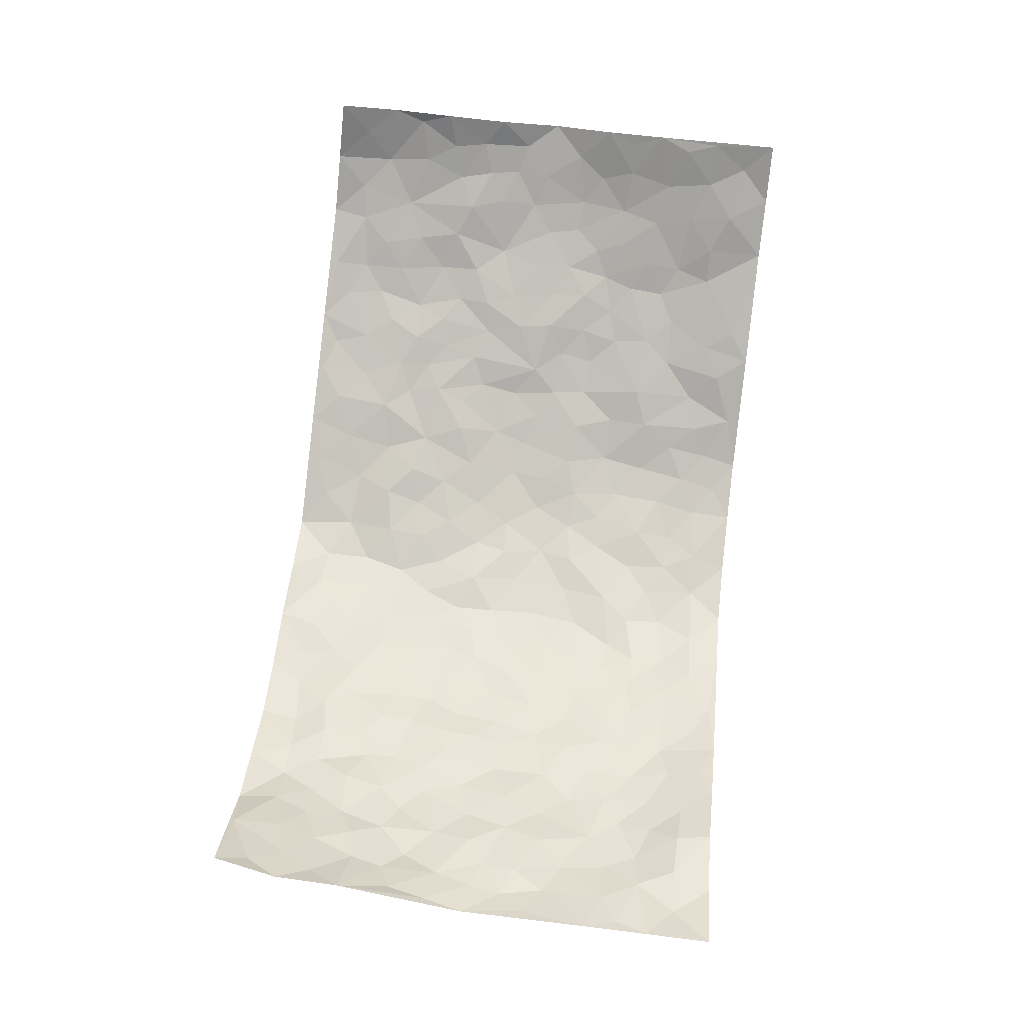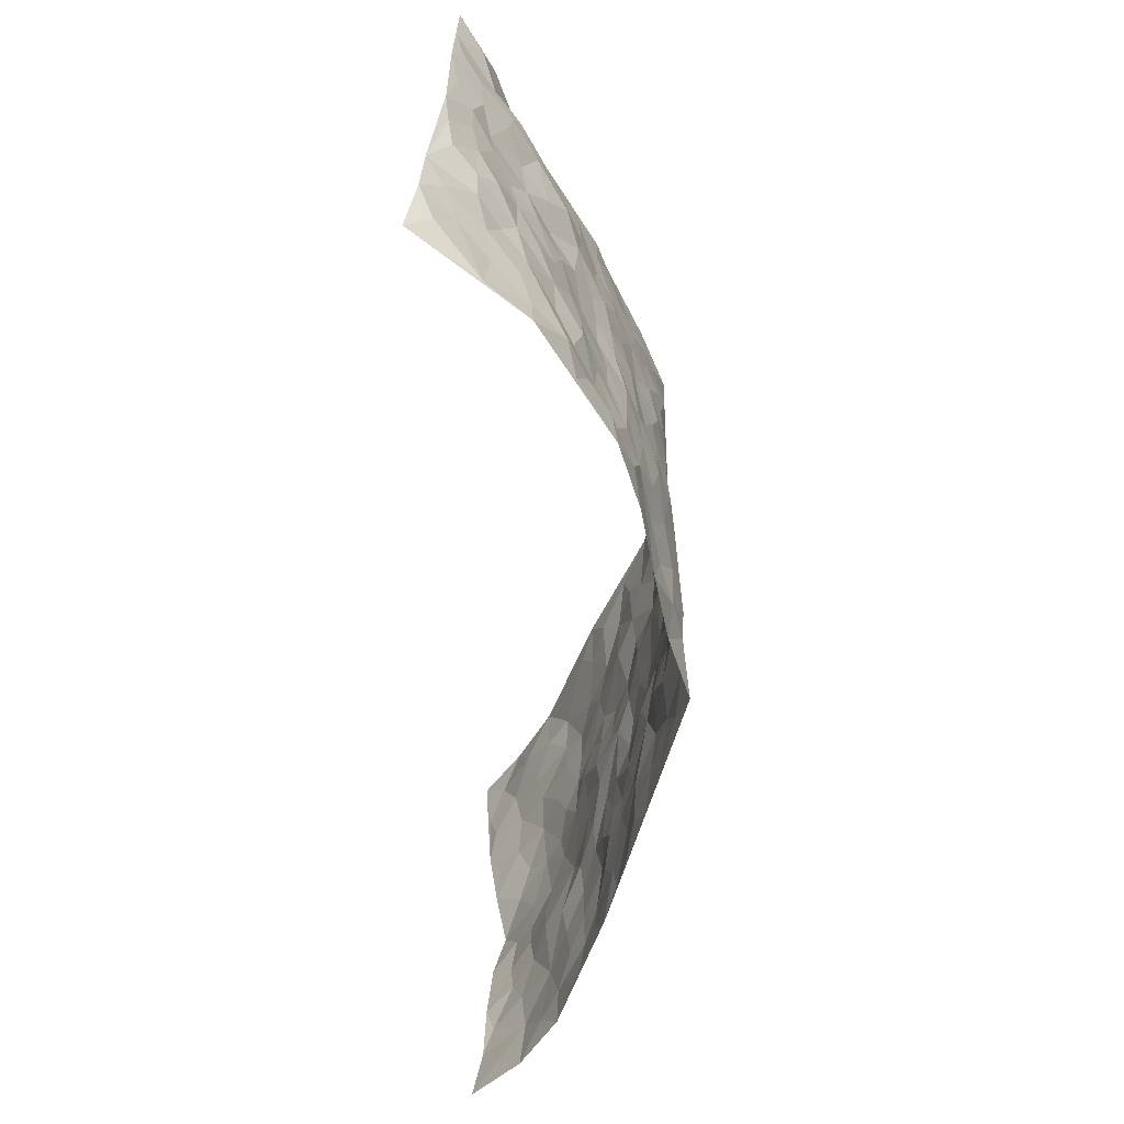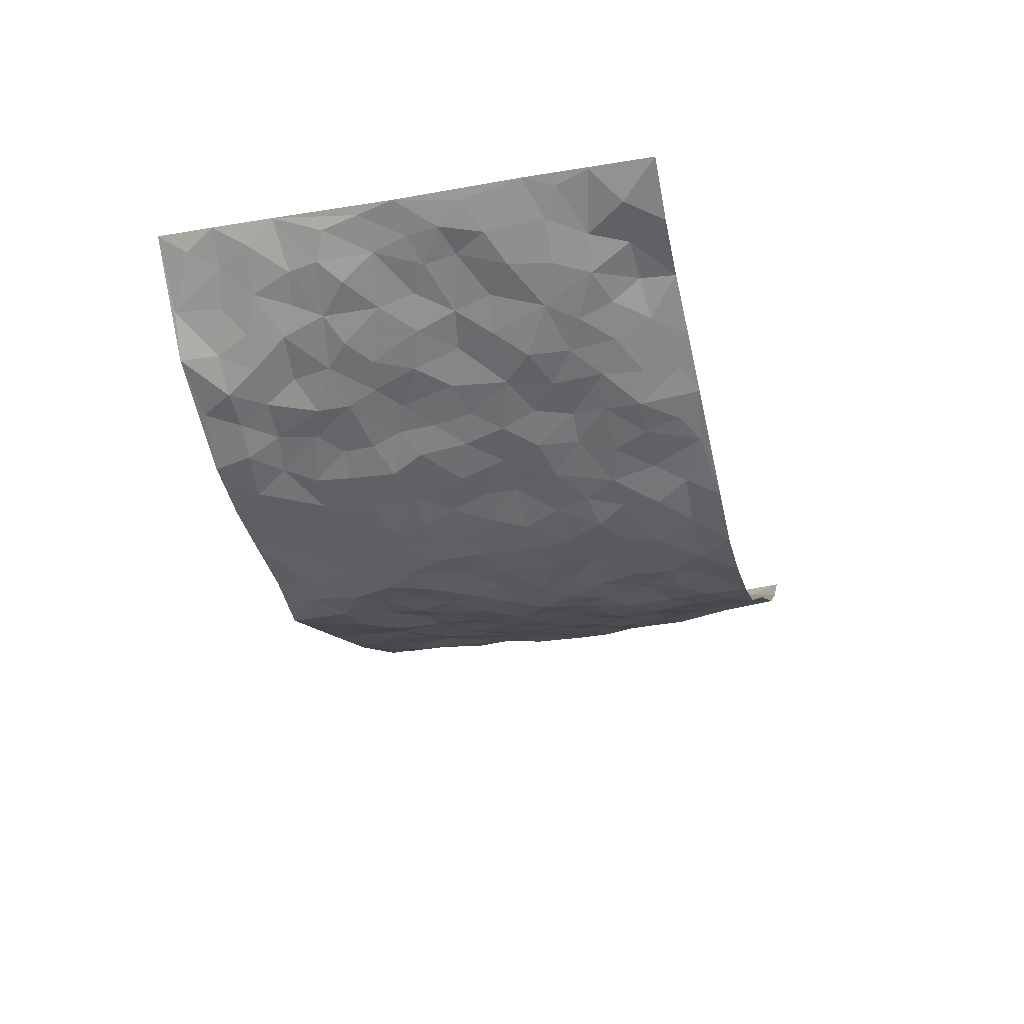
<metadata>
{"format":"obj","ext":"obj","renderer":"f3d","projection":"perspective","resolution":1024,"background":"white","views":[{"elev":71.5,"azim":96.7,"up":"+Z"},{"elev":-60.6,"azim":91.5,"up":"+Y"},{"elev":-29.8,"azim":104.4,"up":"+Z"}]}
</metadata>
<code>
v -0.878 0.00841 0.2525
v -0.8828 0.9958 0.2543
v 0.8508 0.005323 0.2752
v 0.894 0.9992 0.2281
v -0.7517 0.394 0.1115
v -0.9124 0.5013 0.2012
v -0.8041 0.3594 0.1439
v 0.002035 0.002596 -0.1551
v -0.8907 0.2547 0.2327
v -0.8561 0.3403 0.1836
v -0.6977 0.002402 0.08741
v -0.8906 0.1304 0.2358
v -0.6724 0.2936 0.07682
v -0.7983 0.003413 0.1593
v -0.7897 0.2903 0.1359
v -0.4679 0.0007936 -0.002946
v -0.8793 0.192 0.216
v -0.2808 0.1666 -0.06635
v -0.7293 0.3236 0.1109
v -0.8095 0.122 0.1509
v -0.8471 0.06767 0.2027
v -0.7498 0.06552 0.1198
v -0.6393 0.1269 0.06148
v -0.6866 0.07552 0.08446
v -0.8152 0.2093 0.1595
v -0.8446 0.2726 0.1794
v -0.728 0.1783 0.1014
v -0.6571 0.2101 0.06841
v -0.8143 0.4893 0.1386
v -0.8955 0.3796 0.2233
v -0.6835 0.9969 0.1065
v -0.517 0.222 -0.002376
v 0.2568 0.1576 -0.09739
v -0.8883 0.7458 0.2395
v -0.3572 0.392 -0.06112
v -0.732 0.7534 0.1184
v -0.7434 0.8316 0.1341
v -0.5562 0.4428 0.01988
v -0.5732 0.6064 0.02878
v -0.4585 0.9964 0.006255
v -0.8758 0.6849 0.2159
v -0.6324 0.5632 0.04728
v -0.3746 0.7514 -0.04607
v -0.4889 0.2795 -0.00437
v -0.4406 0.2246 -0.0172
v -0.4752 0.1614 -0.006985
v -0.4354 0.6357 -0.03798
v -0.3575 0.5591 -0.06385
v 0.1684 0.4737 -0.1374
v -0.3219 0.2202 -0.06225
v -0.2064 0.6097 -0.1092
v -0.3661 0.6282 -0.0627
v -0.2879 0.05712 -0.05977
v -0.5996 0.7111 0.03418
v -0.3793 0.1936 -0.03908
v -0.8179 0.6191 0.1486
v -0.03457 0.348 -0.1349
v 0.06038 0.3391 -0.1487
v 0.2949 0.451 -0.09741
v -0.09469 0.5502 -0.1427
v -0.1627 0.5549 -0.1221
v 0.09469 0.6297 -0.1435
v -0.6042 0.3465 0.03885
v -0.7139 0.5751 0.08004
v -0.8642 0.8072 0.2271
v -0.5379 0.1283 0.009278
v -0.351 0.01139 -0.04167
v -0.7564 0.4669 0.1006
v -0.5899 0.172 0.03401
v -0.5846 0.01808 0.04183
v -0.2335 0.001342 -0.07881
v -0.5891 0.08753 0.03305
v -0.5232 0.05223 0.01163
v -0.4138 0.03605 -0.02714
v -0.4328 0.1029 -0.02142
v -0.8257 0.6856 0.1731
v -0.8794 0.871 0.2417
v -0.7036 0.51 0.0739
v 0.0002557 0.9959 -0.1544
v -0.7553 0.6765 0.1182
v -0.5394 0.3151 0.009455
v -0.4902 0.4612 -0.001969
v 0.008245 0.5702 -0.1472
v -0.04777 0.4819 -0.1426
v 0.0056 0.419 -0.148
v -0.1196 0.1284 -0.1218
v -0.5464 0.6702 0.01054
v -0.8551 0.5631 0.17
v -0.6908 0.6918 0.08796
v -0.432 0.2964 -0.02639
v -0.6049 0.2676 0.03375
v -0.4828 0.6881 -0.015
v -0.1713 0.484 -0.1225
v -0.2573 0.4349 -0.09554
v -0.6186 0.6499 0.04151
v -0.008543 0.1177 -0.1471
v -0.4005 0.5099 -0.04091
v -0.3303 0.2876 -0.05612
v -0.2373 0.5027 -0.1057
v -0.1757 0.3817 -0.1109
v -0.8974 0.6226 0.2226
v -0.6708 0.6237 0.06836
v -0.7712 0.5812 0.1113
v -0.3479 0.1092 -0.04869
v -0.4979 0.5333 0.003373
v -0.654 0.4065 0.05104
v -0.1251 0.3242 -0.117
v -0.1417 0.2497 -0.1019
v -0.498 0.6115 -0.0064
v 0.1101 0.7281 -0.1355
v 0.0006345 0.2147 -0.1346
v -0.06906 0.2729 -0.1283
v 0.008656 0.2883 -0.1348
v -0.4138 0.3633 -0.03409
v -0.1904 0.1842 -0.1036
v -0.6254 0.4885 0.04494
v -0.5321 0.3812 0.01251
v -0.4736 0.3915 -0.01518
v -0.3014 0.5233 -0.08342
v -0.2492 0.3503 -0.08116
v -0.3477 0.466 -0.0701
v -0.2182 0.2709 -0.09072
v -0.08888 0.4104 -0.1378
v -0.5688 0.5319 0.02435
v -0.08629 0.1981 -0.1167
v -0.2043 0.09349 -0.09181
v -0.3845 0.2573 -0.04256
v -0.867 0.4391 0.1749
v -0.8159 0.4218 0.142
v 0.09493 0.4222 -0.1372
v 0.2095 0.2373 -0.1226
v 0.08503 0.5161 -0.1437
v 0.02158 0.4872 -0.1411
v 0.1696 0.3927 -0.1404
v 0.7342 0.498 0.1295
v 0.2209 0.4336 -0.1219
v 0.2679 0.3129 -0.116
v 0.1632 0.5671 -0.1385
v 0.1237 0.9965 -0.1519
v -0.2856 0.6187 -0.08335
v 0.4098 0.8805 -0.04396
v 0.4621 0.9978 -0.001063
v -0.2138 0.7789 -0.1221
v -0.05778 0.8618 -0.1484
v -0.3113 0.3478 -0.06782
v -0.4437 0.5653 -0.02911
v -0.06961 0.05322 -0.1326
v -0.15 0.02216 -0.1063
v 0.1198 0.004051 -0.1191
v 0.0147 0.8582 -0.1492
v -0.01522 0.6981 -0.1442
v 0.4148 0.1964 -0.05791
v 0.3389 0.2895 -0.08795
v 0.564 0.5266 0.02277
v 0.5045 0.547 -0.007549
v 0.4444 0.1354 -0.04094
v 0.5052 0.2279 -0.01137
v 0.4077 0.3616 -0.0624
v 0.02461 0.6393 -0.1401
v -0.05794 0.6258 -0.1438
v -0.1465 0.7277 -0.1363
v -0.08547 0.6914 -0.1405
v -0.05878 0.7893 -0.1379
v -0.1343 0.6317 -0.1289
v 0.02242 0.7729 -0.15
v 0.2392 0.9975 -0.1062
v -0.01799 0.9245 -0.1448
v -0.2633 0.8441 -0.09711
v -0.1975 0.8782 -0.1219
v -0.3058 0.7786 -0.07692
v -0.2414 0.9967 -0.1099
v -0.227 0.6939 -0.1174
v -0.3109 0.6985 -0.08266
v -0.1396 0.8274 -0.1356
v -0.1224 0.9965 -0.1408
v 0.2207 0.7459 -0.1309
v 0.1766 0.667 -0.1383
v 0.3215 0.5955 -0.08401
v 0.2612 0.523 -0.1121
v 0.2659 0.6659 -0.1117
v 0.4119 0.7445 -0.04741
v 0.3507 0.6834 -0.0791
v 0.2842 0.7332 -0.1043
v 0.0695 0.9271 -0.1508
v 0.08093 0.8215 -0.1489
v 0.1482 0.8566 -0.1476
v 0.2485 0.873 -0.1138
v 0.3164 0.7935 -0.08872
v 0.2343 0.5954 -0.1245
v -0.8111 0.8666 0.1829
v -0.6457 0.8168 0.06628
v -0.8037 0.7745 0.1684
v -0.7874 0.9972 0.1751
v -0.8416 0.9383 0.2114
v -0.7441 0.9201 0.1545
v -0.6814 0.8843 0.107
v -0.5683 0.9277 0.04756
v -0.6235 0.8852 0.06483
v -0.6501 0.7461 0.06845
v -0.5345 0.8141 0.01437
v -0.5945 0.7817 0.0327
v -0.4833 0.8993 0.005569
v -0.3773 0.8764 -0.0513
v -0.5109 0.9582 0.02726
v -0.4454 0.8148 -0.02251
v -0.418 0.9341 -0.01774
v -0.3318 0.9711 -0.06396
v -0.4904 0.7602 -0.006374
v -0.3095 0.8995 -0.07449
v -0.2545 0.9285 -0.1042
v 0.1579 0.7839 -0.1364
v 0.2529 0.8039 -0.1119
v 0.1863 0.9321 -0.127
v 0.3822 0.8123 -0.05939
v 0.327 0.88 -0.07402
v 0.3643 0.9819 -0.0493
v 0.2801 0.9367 -0.08959
v 0.4224 0.9483 -0.03023
v 0.3755 0.4937 -0.07482
v 0.321 0.529 -0.08569
v 0.4701 0.6044 -0.03006
v 0.4223 0.665 -0.05069
v 0.3973 0.5885 -0.05914
v 0.3489 0.1901 -0.07974
v 0.4667 0.335 -0.02858
v 0.4471 0.5228 -0.03984
v 0.3429 0.3877 -0.08399
v -0.124 0.9124 -0.1414
v -0.1826 0.9558 -0.128
v 0.3159 0.1332 -0.08321
v 0.5882 0.01612 0.02154
v 0.2041 0.3328 -0.1326
v 0.2718 0.3847 -0.1119
v 0.5626 0.2486 0.01017
v 0.6706 0.9936 0.1268
v 0.8735 0.2526 0.253
v 0.4738 0.8127 -0.01945
v 0.6759 0.4887 0.08331
v 0.4695 0.7472 -0.01838
v 0.8928 0.5007 0.2313
v 0.6351 0.2953 0.05628
v 0.4892 0.4683 -0.01242
v 0.7275 0.3125 0.1146
v 0.5357 0.4163 0.01269
v 0.4816 0.00343 -0.04098
v 0.09273 0.2516 -0.1491
v 0.4952 0.07886 -0.03267
v 0.1378 0.3184 -0.1447
v 0.4098 0.2666 -0.06011
v 0.8028 0.2662 0.1744
v 0.6098 0.4626 0.04391
v 0.5585 0.08362 0.004948
v 0.4383 0.4261 -0.0454
v 0.5795 0.3727 0.02889
v 0.2855 0.2323 -0.1018
v 0.4635 0.2717 -0.02842
v 0.2602 0.07848 -0.09277
v 0.3634 0.002354 -0.07577
v 0.2408 0.00179 -0.0968
v 0.1988 0.1147 -0.1101
v 0.07082 0.1694 -0.152
v 0.1464 0.1891 -0.1342
v 0.5873 0.1485 0.02553
v 0.7252 0.4242 0.1161
v 0.7026 0.2229 0.09767
v 0.6264 0.08246 0.03401
v 0.6351 0.3858 0.0563
v 0.6792 0.3405 0.0783
v 0.8168 0.327 0.1767
v 0.6959 0.5685 0.1029
v 0.6582 0.1475 0.06198
v 0.7133 0.1516 0.108
v 0.7835 0.3686 0.1446
v 0.8591 0.3503 0.2153
v 0.8162 0.4395 0.1778
v 0.559 0.314 0.01312
v 0.7519 0.1079 0.1503
v 0.3285 0.06345 -0.08314
v 0.4066 0.06949 -0.06755
v 0.07332 0.07796 -0.1464
v 0.1434 0.07226 -0.1297
v 0.8931 0.7494 0.2325
v 0.6871 0.08083 0.08879
v 0.62 0.217 0.05395
v 0.8749 0.4257 0.2244
v 0.8342 0.51 0.1891
v 0.748 0.2521 0.138
v 0.5144 0.1488 -0.006877
v 0.6938 0.003149 0.08554
v 0.4832 0.3946 -0.01395
v 0.8388 0.06501 0.2334
v 0.871 0.1272 0.2568
v 0.7726 0.1818 0.1579
v 0.8117 0.1261 0.2018
v 0.7557 0.01154 0.1587
v 0.8461 0.1894 0.2227
v 0.6255 0.5563 0.06548
v 0.6545 0.6331 0.06735
v 0.5618 0.6362 0.01509
v 0.7722 0.6911 0.1358
v 0.6016 0.7715 0.03961
v 0.8769 0.6252 0.2173
v 0.7159 0.6426 0.1133
v 0.7895 0.5962 0.1637
v 0.6938 0.7439 0.08545
v 0.7831 0.5316 0.1557
v 0.8446 0.5746 0.1913
v 0.8261 0.6597 0.1758
v 0.6143 0.6927 0.0337
v 0.5428 0.7242 0.008853
v 0.4909 0.6747 -0.01285
v 0.7892 0.851 0.1614
v 0.666 0.8698 0.09159
v 0.7601 0.7763 0.1294
v 0.8289 0.7773 0.1821
v 0.7305 0.8439 0.1167
v 0.8914 0.8743 0.2284
v 0.6569 0.8025 0.07008
v 0.8747 0.811 0.216
v 0.6817 0.9269 0.1242
v 0.7868 0.9964 0.1668
v 0.5669 0.996 0.06279
v 0.7558 0.9233 0.1542
v 0.8383 0.9275 0.1832
v 0.6165 0.9325 0.0762
v 0.5294 0.9019 0.01635
v 0.4745 0.8825 -0.02046
v 0.5165 0.9686 0.0267
v 0.5452 0.8225 0.01407
v 0.6019 0.8605 0.05002
f 29 6 128
f 12 21 20
f 26 10 9
f 55 45 46
f 27 19 15
f 26 9 17
f 101 6 88
f 12 1 21
f 7 15 19
f 125 86 96
f 84 123 85
f 129 29 128
f 25 27 15
f 12 20 17
f 73 75 66
f 22 14 11
f 26 17 25
f 9 12 17
f 25 15 26
f 5 129 7
f 52 146 48
f 55 18 50
f 7 19 5
f 20 27 25
f 124 82 105
f 41 76 34
f 20 14 22
f 14 20 21
f 14 21 1
f 24 22 11
f 24 27 22
f 72 66 69
f 69 32 91
f 70 24 11
f 24 23 27
f 17 20 25
f 27 20 22
f 10 15 7
f 10 26 15
f 23 28 27
f 27 13 19
f 28 23 69
f 13 27 28
f 119 121 94
f 10 7 129
f 6 30 128
f 9 10 30
f 36 192 80
f 80 102 89
f 118 81 44
f 64 103 78
f 115 126 86
f 45 32 46
f 91 63 13
f 129 68 29
f 95 87 54
f 95 54 199
f 202 40 204
f 82 97 105
f 29 88 6
f 18 55 104
f 148 126 71
f 38 82 124
f 50 18 122
f 117 82 38
f 5 19 106
f 82 117 118
f 80 64 102
f 127 45 55
f 194 77 190
f 98 35 114
f 39 124 105
f 127 50 98
f 106 19 13
f 66 75 46
f 39 95 42
f 63 117 38
f 95 89 102
f 101 56 76
f 51 140 99
f 18 53 126
f 62 83 132
f 45 127 90
f 112 113 57
f 103 29 68
f 130 85 58
f 109 39 105
f 35 94 121
f 113 246 58
f 151 165 163
f 120 100 94
f 114 127 98
f 192 190 65
f 95 39 87
f 36 191 37
f 67 104 74
f 56 101 88
f 13 63 106
f 192 34 76
f 268 241 243
f 108 115 125
f 93 84 60
f 133 84 85
f 156 288 157
f 101 76 41
f 80 103 64
f 105 97 146
f 99 61 51
f 92 109 47
f 125 96 111
f 158 227 153
f 75 104 55
f 69 66 32
f 81 91 32
f 106 78 68
f 42 64 78
f 77 34 65
f 24 70 72
f 75 73 16
f 16 71 67
f 2 34 77
f 13 28 91
f 103 56 88
f 56 80 76
f 72 69 23
f 11 16 70
f 16 73 70
f 16 67 74
f 115 18 126
f 24 72 23
f 73 72 70
f 16 74 75
f 72 73 66
f 32 45 44
f 84 83 60
f 66 46 32
f 78 106 116
f 117 63 81
f 67 53 104
f 103 68 78
f 69 91 28
f 36 80 89
f 106 38 116
f 106 68 5
f 81 118 117
f 62 132 138
f 32 44 81
f 53 67 71
f 57 58 85
f 123 100 107
f 93 60 61
f 33 230 224
f 8 96 147
f 132 133 130
f 140 48 119
f 93 100 123
f 122 98 50
f 164 60 160
f 53 71 126
f 125 112 108
f 193 194 195
f 75 55 46
f 63 91 81
f 56 103 80
f 196 198 31
f 18 104 53
f 121 48 97
f 38 106 63
f 118 97 82
f 97 35 121
f 51 172 140
f 130 134 49
f 87 39 109
f 288 252 263
f 97 114 35
f 47 43 92
f 57 113 58
f 248 130 58
f 34 101 41
f 114 90 127
f 116 124 42
f 145 94 35
f 118 114 97
f 167 79 175
f 98 145 35
f 85 123 57
f 43 47 52
f 199 36 89
f 42 78 116
f 159 83 62
f 88 29 103
f 74 104 75
f 118 44 90
f 173 140 172
f 42 95 102
f 190 192 37
f 65 190 77
f 89 95 199
f 125 111 112
f 92 87 109
f 18 115 122
f 177 180 176
f 112 57 107
f 109 105 146
f 93 94 100
f 285 286 275
f 96 86 147
f 137 232 131
f 57 123 107
f 87 92 208
f 49 134 136
f 132 130 49
f 161 164 162
f 50 127 55
f 122 108 107
f 122 107 100
f 48 140 52
f 118 90 114
f 99 119 94
f 123 84 93
f 36 37 192
f 48 121 119
f 120 122 100
f 39 42 124
f 38 124 116
f 248 58 246
f 44 45 90
f 98 122 120
f 146 52 47
f 94 93 99
f 168 209 170
f 212 183 188
f 202 197 200
f 42 102 64
f 107 108 112
f 99 93 61
f 8 280 96
f 112 111 113
f 125 115 86
f 115 108 122
f 128 30 10
f 5 68 129
f 10 129 128
f 132 49 138
f 83 84 133
f 130 133 85
f 83 133 132
f 248 134 130
f 156 152 224
f 151 110 165
f 212 186 211
f 153 224 249
f 254 251 244
f 246 261 262
f 225 158 249
f 49 136 179
f 185 184 150
f 214 188 181
f 181 188 182
f 161 163 174
f 143 170 172
f 110 211 185
f 184 79 167
f 174 228 169
f 62 110 159
f 163 150 144
f 210 169 229
f 170 143 168
f 176 211 110
f 98 120 145
f 94 145 120
f 48 146 97
f 109 146 47
f 148 86 126
f 147 86 148
f 71 8 148
f 8 147 148
f 244 276 254
f 232 136 134
f 174 143 161
f 60 83 160
f 163 162 151
f 159 160 83
f 261 281 262
f 259 281 149
f 219 220 59
f 246 113 111
f 33 255 131
f 157 256 152
f 137 255 153
f 230 278 279
f 262 260 33
f 154 155 242
f 131 255 137
f 248 131 232
f 281 280 149
f 259 258 278
f 220 179 59
f 159 151 160
f 162 160 151
f 164 61 60
f 228 174 144
f 144 174 163
f 159 110 151
f 161 172 164
f 186 184 185
f 161 162 163
f 61 164 51
f 160 162 164
f 187 217 213
f 150 163 165
f 205 202 200
f 79 184 139
f 170 43 173
f 174 169 143
f 161 143 172
f 167 144 150
f 176 180 183
f 172 170 173
f 223 226 221
f 185 150 165
f 99 140 119
f 207 206 203
f 172 51 164
f 43 52 173
f 173 52 140
f 167 175 228
f 228 229 169
f 210 168 169
f 177 110 62
f 189 138 179
f 62 138 177
f 136 232 233
f 181 182 222
f 150 184 167
f 178 180 189
f 49 179 138
f 177 138 189
f 180 178 182
f 178 179 220
f 307 308 304
f 222 223 221
f 215 187 188
f 176 183 212
f 187 213 186
f 214 215 188
f 185 211 186
f 237 181 239
f 182 188 183
f 110 185 165
f 216 215 141
f 211 176 212
f 182 183 180
f 176 110 177
f 213 184 186
f 178 189 179
f 177 189 180
f 195 190 37
f 197 198 200
f 195 194 190
f 34 192 65
f 80 192 76
f 37 196 195
f 194 2 77
f 193 2 194
f 196 37 191
f 31 193 195
f 198 196 191
f 31 195 196
f 199 201 191
f 197 204 31
f 198 191 201
f 31 198 197
f 201 199 54
f 36 199 191
f 54 208 201
f 208 43 205
f 208 54 87
f 198 201 200
f 206 205 203
f 43 170 203
f 210 207 209
f 40 202 206
f 31 204 40
f 197 202 204
f 208 205 200
f 43 203 205
f 205 206 202
f 203 209 207
f 171 40 207
f 40 206 207
f 208 200 201
f 43 208 92
f 170 209 203
f 168 143 169
f 207 210 171
f 168 210 209
f 188 187 212
f 212 187 186
f 166 139 213
f 184 213 139
f 237 214 181
f 215 214 141
f 216 141 218
f 213 217 166
f 142 166 216
f 217 216 166
f 187 215 217
f 216 217 215
f 237 141 214
f 142 216 218
f 223 222 182
f 179 136 59
f 223 220 219
f 267 238 251
f 237 327 141
f 223 182 178
f 158 290 253
f 220 223 178
f 59 233 227
f 233 59 136
f 248 246 131
f 153 249 158
f 251 254 267
f 223 219 226
f 111 261 246
f 297 251 238
f 276 256 157
f 167 228 144
f 229 228 175
f 175 171 229
f 229 171 210
f 260 257 33
f 265 271 272
f 266 289 283
f 269 243 250
f 249 224 152
f 266 283 271
f 227 233 137
f 253 227 158
f 325 313 320
f 135 264 275
f 310 329 239
f 270 298 297
f 249 256 225
f 275 273 269
f 311 222 221
f 155 154 299
f 234 276 157
f 310 311 299
f 222 239 181
f 221 226 155
f 266 263 252
f 242 290 244
f 264 273 275
f 273 264 243
f 242 244 154
f 276 290 225
f 288 234 157
f 240 282 302
f 275 286 306
f 225 290 158
f 234 263 284
f 241 254 276
f 233 232 137
f 137 153 227
f 264 135 238
f 244 251 154
f 260 259 257
f 227 253 219
f 33 224 255
f 154 297 299
f 240 302 307
f 297 154 251
f 264 268 243
f 253 226 219
f 271 284 263
f 277 294 293
f 290 242 253
f 241 234 284
f 59 227 219
f 242 155 226
f 252 245 231
f 157 152 156
f 257 230 33
f 152 256 249
f 278 230 257
f 262 33 131
f 224 153 255
f 259 278 257
f 134 248 232
f 230 279 224
f 96 261 111
f 261 96 280
f 280 281 261
f 246 262 131
f 252 247 245
f 268 267 241
f 283 277 272
f 288 247 252
f 275 274 285
f 295 291 294
f 267 268 264
f 263 234 288
f 309 310 299
f 290 276 244
f 283 272 271
f 267 254 241
f 265 243 241
f 236 240 285
f 297 238 270
f 303 305 298
f 241 276 234
f 221 155 299
f 272 277 293
f 250 243 287
f 286 285 240
f 284 271 265
f 271 263 266
f 295 3 291
f 225 256 276
f 241 284 265
f 289 266 231
f 3 292 291
f 321 235 323
f 293 294 296
f 279 278 258
f 245 279 258
f 279 156 224
f 260 281 259
f 280 8 149
f 262 281 260
f 231 266 252
f 267 264 238
f 306 304 270
f 283 289 295
f 243 269 273
f 236 269 250
f 294 292 296
f 274 236 285
f 269 274 275
f 250 287 293
f 245 289 231
f 236 274 269
f 156 279 247
f 242 226 253
f 247 279 245
f 243 265 287
f 288 156 247
f 265 272 293
f 296 292 236
f 293 287 265
f 295 294 277
f 277 283 295
f 236 250 296
f 289 3 295
f 292 294 291
f 293 296 250
f 300 304 308
f 325 320 235
f 329 330 326
f 270 304 303
f 270 303 298
f 309 305 301
f 135 306 270
f 299 297 298
f 298 309 299
f 238 135 270
f 300 314 305
f 303 300 305
f 304 306 307
f 300 303 304
f 282 319 315
f 322 325 235
f 275 306 135
f 307 306 286
f 240 307 286
f 308 307 302
f 302 282 308
f 308 282 315
f 305 309 298
f 310 309 301
f 310 301 329
f 310 239 311
f 222 311 239
f 299 311 221
f 319 312 315
f 312 323 316
f 301 305 318
f 305 314 316
f 300 308 315
f 316 314 312
f 312 314 315
f 315 314 300
f 323 312 324
f 316 313 318
f 282 4 317
f 330 313 325
f 4 321 324
f 235 320 323
f 282 317 319
f 312 319 317
f 326 325 322
f 316 320 313
f 316 318 305
f 142 218 327
f 327 218 141
f 316 323 320
f 324 312 317
f 4 324 317
f 321 323 324
f 318 313 330
f 328 326 322
f 326 327 329
f 329 327 237
f 326 328 327
f 322 142 328
f 327 328 142
f 329 237 239
f 301 318 330
f 326 330 325
f 330 329 301

</code>
